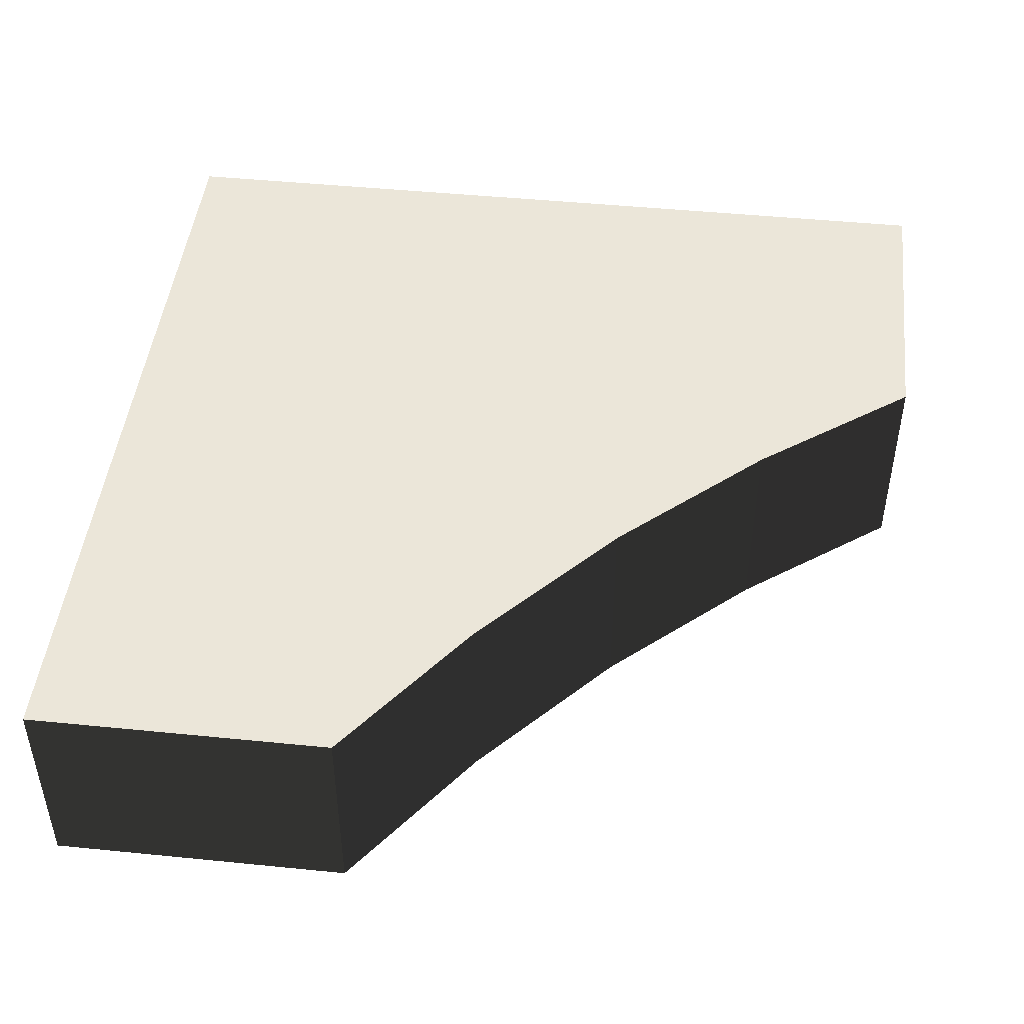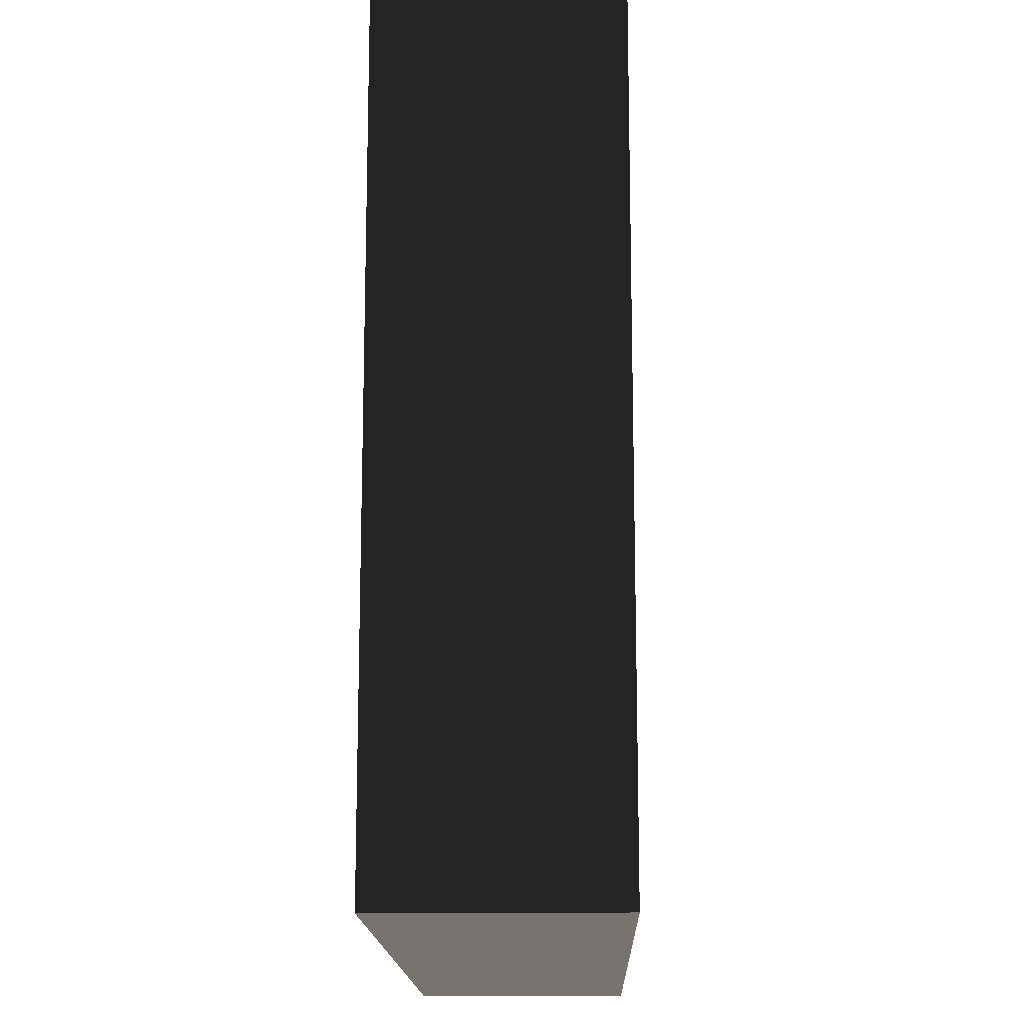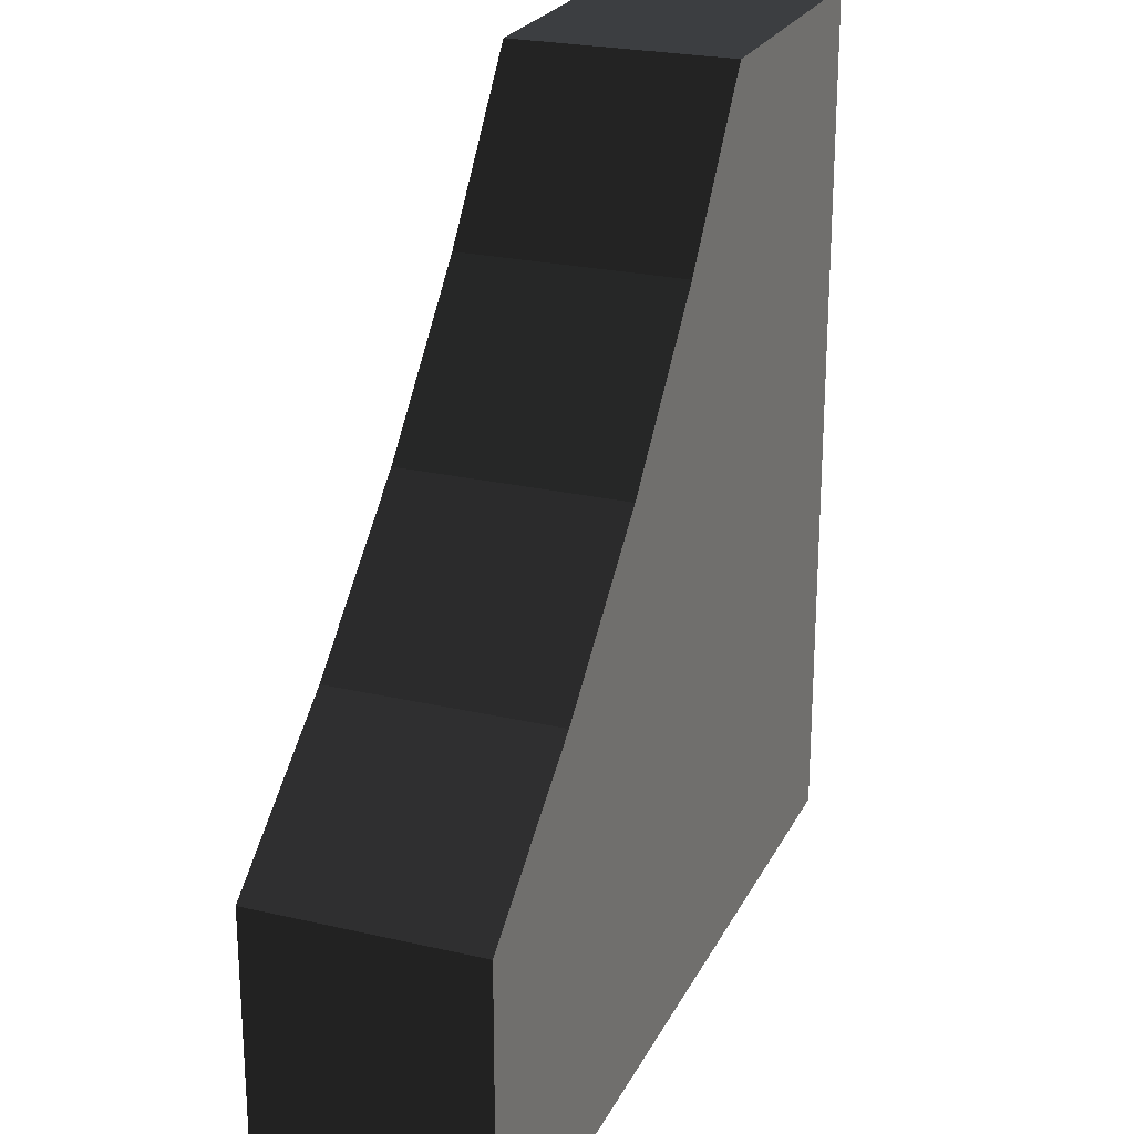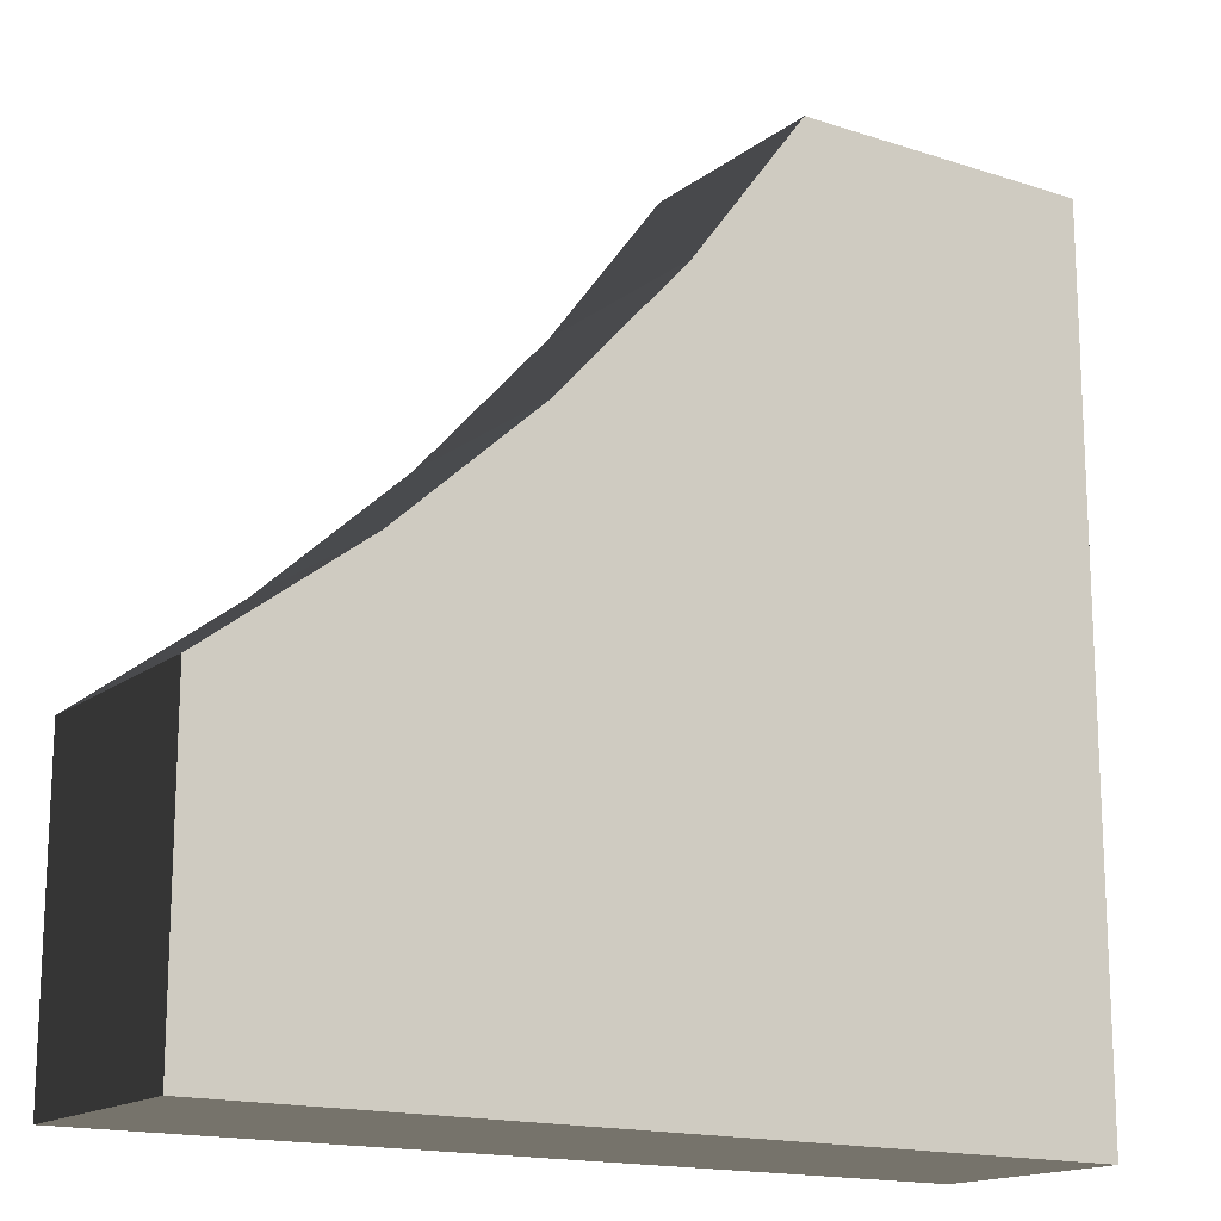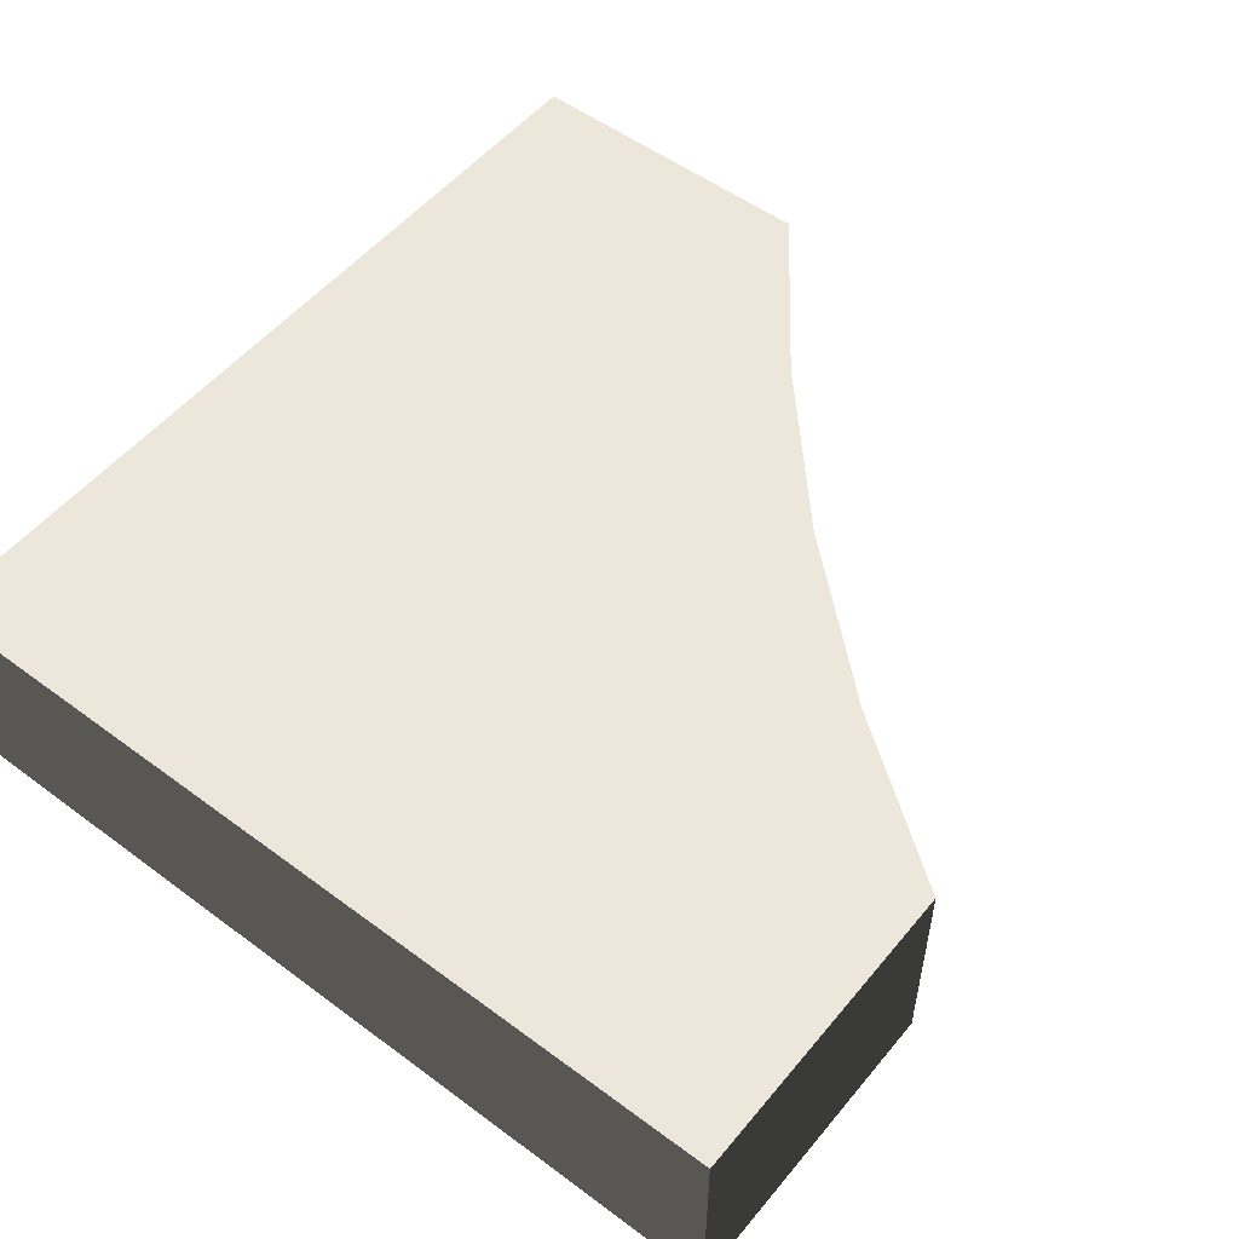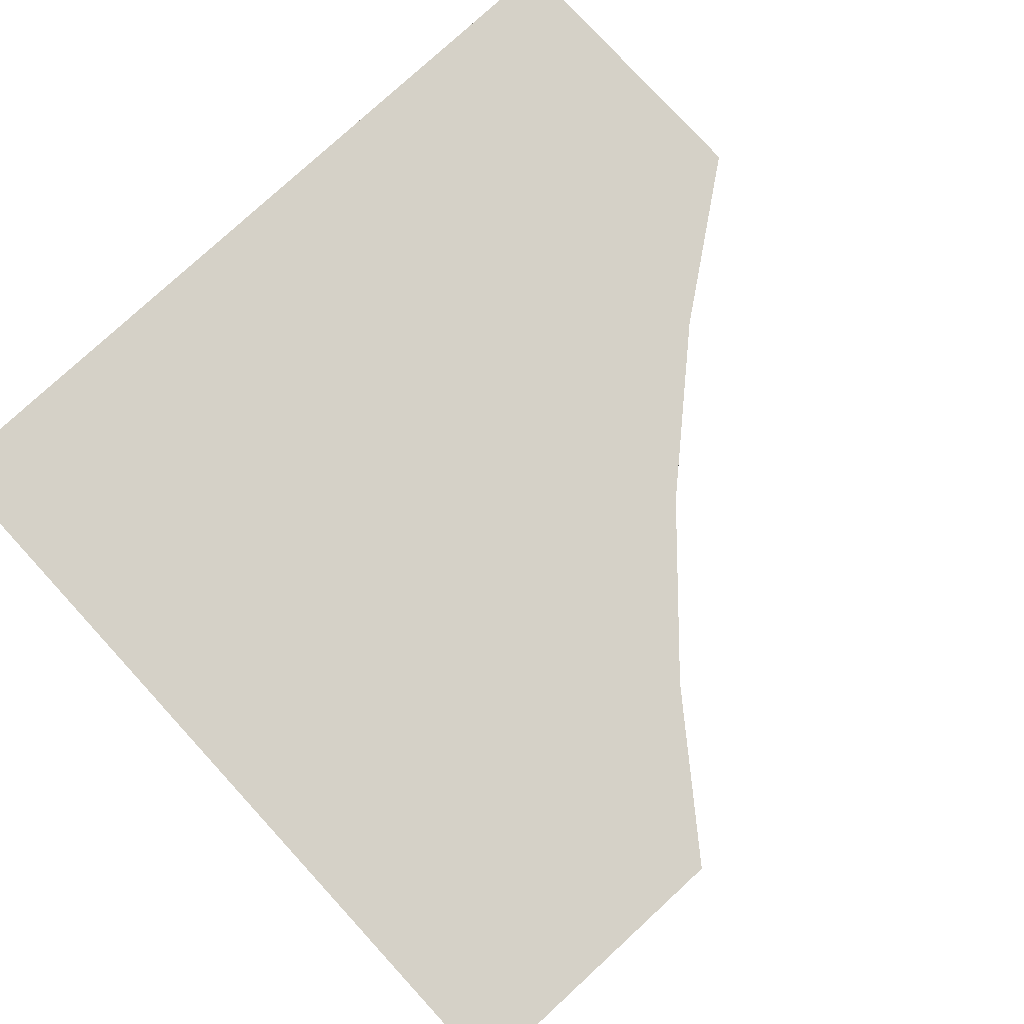
<metadata>
{"format":"obj","ext":"obj","renderer":"f3d","projection":"perspective","resolution":1024,"background":"white","views":[{"elev":46.7,"azim":-83.5,"up":"+Y"},{"elev":-15.2,"azim":91.5,"up":"+Z"},{"elev":23.9,"azim":-68.8,"up":"+Z"},{"elev":-16.1,"azim":-33.9,"up":"+Z"},{"elev":53.0,"azim":-141.5,"up":"+Y"},{"elev":78.9,"azim":-132.6,"up":"+Y"}]}
</metadata>
<code>
v -0.5 -0.25 -0.146
v -0.5 -0.5 -0.5
v -0.5 -0.25 -0.5
v -0.5 -0.5 -0.146
v 0.5 -0.25 -0.5
v 0.5 -0.5 -0.5
v -0.317 -0.25 -0.009
v -0.317 -0.5 -0.009
v -0.146 -0.25 0.146
v -0.146 -0.5 0.146
v 0.009 -0.25 0.317
v 0.009 -0.5 0.317
v 0.146 -0.25 0.5
v 0.146 -0.5 0.5
v 0.5 -0.25 0.5
v 0.5 -0.5 0.5
g 1
f 5 3 1
f 5 1 7
f 5 7 9
f 5 9 11
f 5 11 13
f 5 13 15
g 2
f 2 6 4
f 4 6 8
f 8 6 10
f 10 6 12
f 12 6 14
f 14 6 16
g 3
f 3 2 1
f 4 1 2
f 1 4 7
f 8 7 4
f 7 8 9
f 10 9 8
f 9 10 11
f 12 11 10
f 11 12 13
f 14 13 12
f 13 14 15
f 16 15 14
g 4
f 5 6 3
g 5
f 5 6 3
g 6
f 5 6 3
f 2 3 6
f 15 16 5
f 6 5 16

</code>
